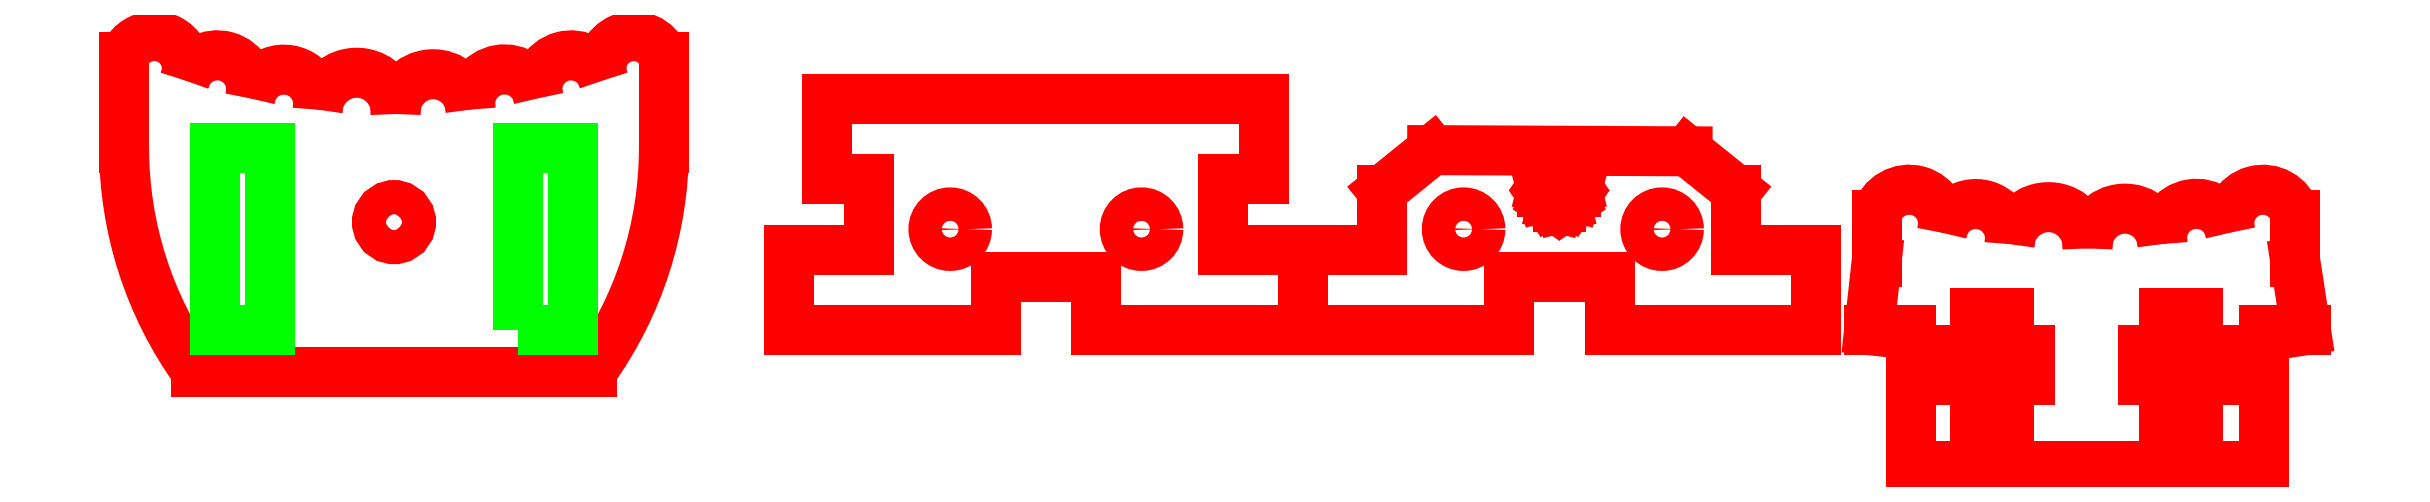
<metadata>
{"format":"dxf","ext":"dxf","renderer":"ezdxf+matplotlib","layout":"modelspace","background":"white","min_lineweight":24,"dpi":150}
</metadata>
<code>
0
SECTION
2
ENTITIES
0
LWPOLYLINE
8
red
90
   25
70
    1
43
0
10
28.89
20
25.63
10
28.89
20
25.8
10
29.03
20
26.32
10
29.41
20
26.88
10
29.98
20
27.26
10
30.5
20
27.4
10
30.67
20
27.4
10
30.84
20
27.4
10
31.36
20
27.26
10
31.93
20
26.88
10
32.31
20
26.32
10
32.45
20
25.8
10
32.45
20
25.63
10
32.45
20
25.45
10
32.31
20
24.93
10
31.93
20
24.37
10
31.36
20
23.98
10
30.84
20
23.85
10
30.67
20
23.85
10
30.5
20
23.85
10
29.98
20
23.98
10
29.41
20
24.37
10
29.03
20
24.93
10
28.89
20
25.45
10
28.89
20
25.63
0
LWPOLYLINE
8
red
90
    4
70
    1
43
0
10
43.65
20
14.33
10
43.65
20
33.38
10
49.36
20
33.38
10
49.36
20
14.33
0
LINE
8
red
10
11.98
20
14.33
11
11.98
21
33.38
0
LINE
8
red
10
11.98
20
33.38
11
17.7
21
33.38
0
LINE
8
red
10
17.7
20
33.38
11
17.7
21
14.33
0
LINE
8
red
10
17.7
20
14.33
11
11.98
21
14.33
0
LINE
8
red
10
2.456
20
33.38
11
2.456
21
42.9
0
LINE
8
red
10
58.89
20
33.38
11
58.89
21
42.9
0
ARC
8
red
10
34.76
20
37.16
40
3.926
50
3.375
51
183.4
0
ARC
8
red
10
26.77
20
37.16
40
4.082
50
356.8
51
176.8
0
ARC
8
red
10
19.16
20
37.98
40
3.585
50
350.5
51
170.5
0
ARC
8
red
10
12.21
20
39.52
40
3.545
50
344.6
51
164.6
0
ARC
8
red
10
5.622
20
41.68
40
3.394
50
338.9
51
158.9
0
ARC
8
red
10
55.74
20
41.69
40
3.38
50
21.14
51
201.1
0
ARC
8
red
10
49.18
20
39.53
40
3.529
50
15.44
51
195.4
0
ARC
8
red
10
42.23
20
37.99
40
3.6
50
9.574
51
189.6
0
ARC
8
red
10
42.46
20
33.38
40
40
50
180
51
215.8
0
ARC
8
red
10
18.89
20
33.38
40
40
50
324.2
51
0
0
LINE
8
red
10
10
20
10
11
51.34
21
10
0
LINE
8
red
10
104.1
20
14.33
11
104.1
21
19.89
0
LINE
8
red
10
104.1
20
19.89
11
93.56
21
19.89
0
LINE
8
red
10
93.56
20
19.89
11
93.56
21
14.33
0
LINE
8
red
10
93.56
20
14.33
11
71.98
21
14.33
0
LINE
8
red
10
71.98
20
14.33
11
71.98
21
22.71
0
LINE
8
red
10
71.98
20
22.71
11
80.31
21
22.71
0
LINE
8
red
10
80.31
20
22.71
11
80.31
21
30.16
0
LINE
8
red
10
80.31
20
30.16
11
75.98
21
30.16
0
LINE
8
red
10
75.98
20
30.16
11
75.98
21
38.54
0
LINE
8
red
10
75.98
20
38.54
11
121.7
21
38.54
0
LINE
8
red
10
121.7
20
38.54
11
121.7
21
30.16
0
LINE
8
red
10
121.7
20
30.16
11
117.3
21
30.16
0
LINE
8
red
10
117.3
20
30.16
11
117.3
21
22.71
0
LINE
8
red
10
117.3
20
22.71
11
125.7
21
22.71
0
LINE
8
red
10
125.7
20
22.71
11
125.7
21
14.33
0
LINE
8
red
10
125.7
20
14.33
11
104.1
21
14.33
0
LINE
8
red
10
104.1
20
14.33
11
104.1
21
14.33
0
LINE
8
red
10
152.5
20
27.16
11
152.3
21
27.16
0
LINE
8
red
10
152.3
20
27.16
11
151.8
21
27.3
0
LINE
8
red
10
151.8
20
27.3
11
151.2
21
27.68
0
LINE
8
red
10
151.2
20
27.68
11
150.8
21
28.24
0
LINE
8
red
10
150.8
20
28.24
11
150.7
21
28.76
0
LINE
8
red
10
150.7
20
28.76
11
150.7
21
28.93
0
LINE
8
red
10
150.7
20
28.93
11
150.7
21
29.11
0
LINE
8
red
10
150.7
20
29.11
11
150.8
21
29.63
0
LINE
8
red
10
150.8
20
29.63
11
151.2
21
30.19
0
LINE
8
red
10
151.2
20
30.19
11
151.8
21
30.57
0
LINE
8
red
10
151.8
20
30.57
11
152.3
21
30.71
0
LINE
8
red
10
152.3
20
30.71
11
152.5
21
30.71
0
LINE
8
red
10
152.5
20
30.71
11
152.7
21
30.71
0
LINE
8
red
10
152.7
20
30.71
11
153.2
21
30.57
0
LINE
8
red
10
153.2
20
30.57
11
153.7
21
30.19
0
LINE
8
red
10
153.7
20
30.19
11
154.1
21
29.63
0
LINE
8
red
10
154.1
20
29.63
11
154.3
21
29.11
0
LINE
8
red
10
154.3
20
29.11
11
154.3
21
28.93
0
LINE
8
red
10
154.3
20
28.93
11
154.3
21
28.76
0
LINE
8
red
10
154.3
20
28.76
11
154.1
21
28.24
0
LINE
8
red
10
154.1
20
28.24
11
153.7
21
27.68
0
LINE
8
red
10
153.7
20
27.68
11
153.2
21
27.3
0
LINE
8
red
10
153.2
20
27.3
11
152.7
21
27.16
0
LINE
8
red
10
152.7
20
27.16
11
152.5
21
27.16
0
LINE
8
red
10
152.5
20
27.16
11
152.5
21
27.16
0
LINE
8
red
10
165.9
20
33.03
11
171
21
28.94
0
LINE
8
red
10
171
20
28.94
11
171
21
22.71
0
LINE
8
red
10
171
20
22.71
11
179.3
21
22.71
0
LINE
8
red
10
179.3
20
22.71
11
179.3
21
14.33
0
LINE
8
red
10
179.3
20
14.33
11
157.7
21
14.33
0
LINE
8
red
10
157.7
20
14.33
11
157.7
21
19.89
0
LINE
8
red
10
157.7
20
19.89
11
147.2
21
19.89
0
LINE
8
red
10
147.2
20
19.89
11
147.2
21
14.33
0
LINE
8
red
10
147.2
20
14.33
11
125.7
21
14.33
0
LINE
8
red
10
125.7
20
22.71
11
134
21
22.71
0
LINE
8
red
10
134
20
22.71
11
134
21
28.94
0
LINE
8
red
10
134
20
28.94
11
139.2
21
33.15
0
LINE
8
red
10
139.2
20
33.15
11
165.9
21
33.03
0
LINE
8
red
10
165.9
20
33.03
11
165.9
21
33.03
0
LINE
8
red
10
189.2
20
14.33
11
189.2
21
0.18
0
LINE
8
red
10
226.2
20
0.18
11
226.2
21
14.33
0
LINE
8
red
10
189.2
20
14.33
11
184.9
21
14.33
0
LINE
8
red
10
226.2
20
14.33
11
230.5
21
14.33
0
LINE
8
red
10
229.4
20
21.42
11
230.5
21
14.33
0
LINE
8
red
10
185.7
20
21.41
11
184.9
21
14.33
0
CIRCLE
8
red
10
88.82
20
24.89
40
1.75
0
CIRCLE
8
red
10
108.8
20
24.89
40
1.75
0
CIRCLE
8
red
10
142.5
20
24.89
40
1.75
0
CIRCLE
8
red
10
163.2
20
24.89
40
1.75
0
LWPOLYLINE
8
green
90
   12
70
    0
43
0
10
195.9
20
0.18
10
195.9
20
9.072
10
193.7
20
9.072
10
193.7
20
12.25
10
195.9
20
12.25
10
195.9
20
16.08
10
199.5
20
16.08
10
199.5
20
12.25
10
201.7
20
12.25
10
201.7
20
9.072
10
199.5
20
9.072
10
199.5
20
0.18
0
LWPOLYLINE
8
red
90
   12
70
    0
43
0
10
195.9
20
0.18
10
195.9
20
9.072
10
193.7
20
9.072
10
193.7
20
12.25
10
195.9
20
12.25
10
195.9
20
16.08
10
199.5
20
16.08
10
199.5
20
12.25
10
201.7
20
12.25
10
201.7
20
9.072
10
199.5
20
9.072
10
199.5
20
0.18
0
LWPOLYLINE
8
green
90
   12
70
    0
43
0
10
215.7
20
0.18
10
215.7
20
9.072
10
213.5
20
9.072
10
213.5
20
12.25
10
215.7
20
12.25
10
215.7
20
16.08
10
219.2
20
16.08
10
219.2
20
12.25
10
221.4
20
12.25
10
221.4
20
9.072
10
219.2
20
9.072
10
219.2
20
0.18
0
LWPOLYLINE
8
red
90
   12
70
    0
43
0
10
215.7
20
0.18
10
215.7
20
9.072
10
213.5
20
9.072
10
213.5
20
12.25
10
215.7
20
12.25
10
215.7
20
16.08
10
219.2
20
16.08
10
219.2
20
12.25
10
221.4
20
12.25
10
221.4
20
9.072
10
219.2
20
9.072
10
219.2
20
0.18
0
LINE
8
red
10
185.7
20
21.41
11
185.7
21
26.41
0
LINE
8
red
10
229.4
20
21.42
11
229.4
21
26.42
0
ARC
8
red
10
211.6
20
23.11
40
3.926
50
3.375
51
183.4
0
ARC
8
red
10
203.6
20
23.11
40
4.082
50
356.8
51
176.8
0
ARC
8
red
10
196
20
23.93
40
3.585
50
350.5
51
170.5
0
ARC
8
red
10
189.1
20
25.47
40
3.545
50
344.6
51
164.6
0
ARC
8
red
10
226
20
25.48
40
3.529
50
15.44
51
195.4
0
ARC
8
red
10
219.1
20
23.94
40
3.6
50
9.574
51
189.6
0
LINE
8
red
10
189.2
20
0.18
11
195.9
21
0.18
0
LINE
8
red
10
199.5
20
0.18
11
215.7
21
0.18
0
LINE
8
red
10
219.2
20
0.18
11
226.2
21
0.18
0
LWPOLYLINE
8
green
90
    4
70
    1
43
0
10
43.65
20
14.33
10
43.65
20
33.38
10
49.36
20
33.38
10
49.36
20
14.33
0
LINE
8
green
10
11.98
20
14.33
11
11.98
21
33.38
0
LINE
8
green
10
11.98
20
33.38
11
17.7
21
33.38
0
LINE
8
green
10
17.7
20
33.38
11
17.7
21
14.33
0
LINE
8
green
10
17.7
20
14.33
11
11.98
21
14.33
0
ENDSEC
0
EOF

</code>
